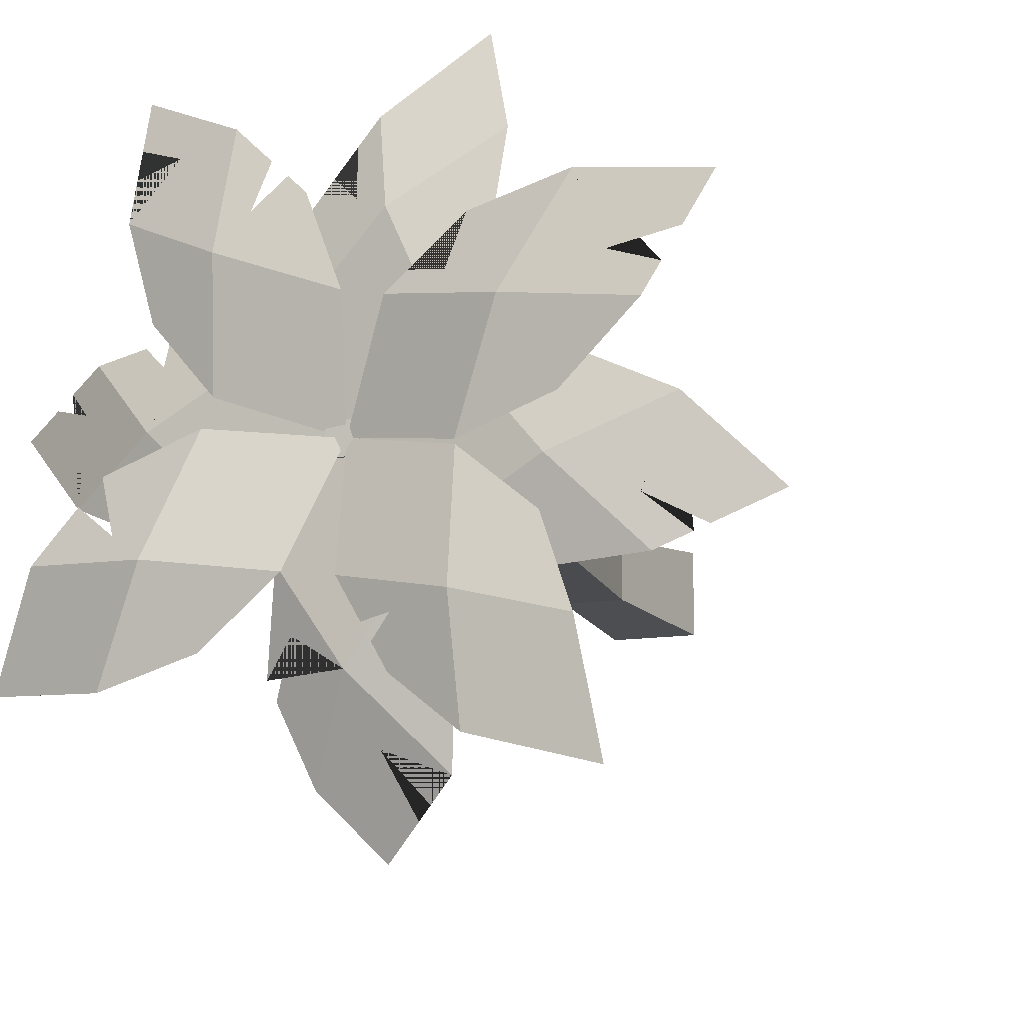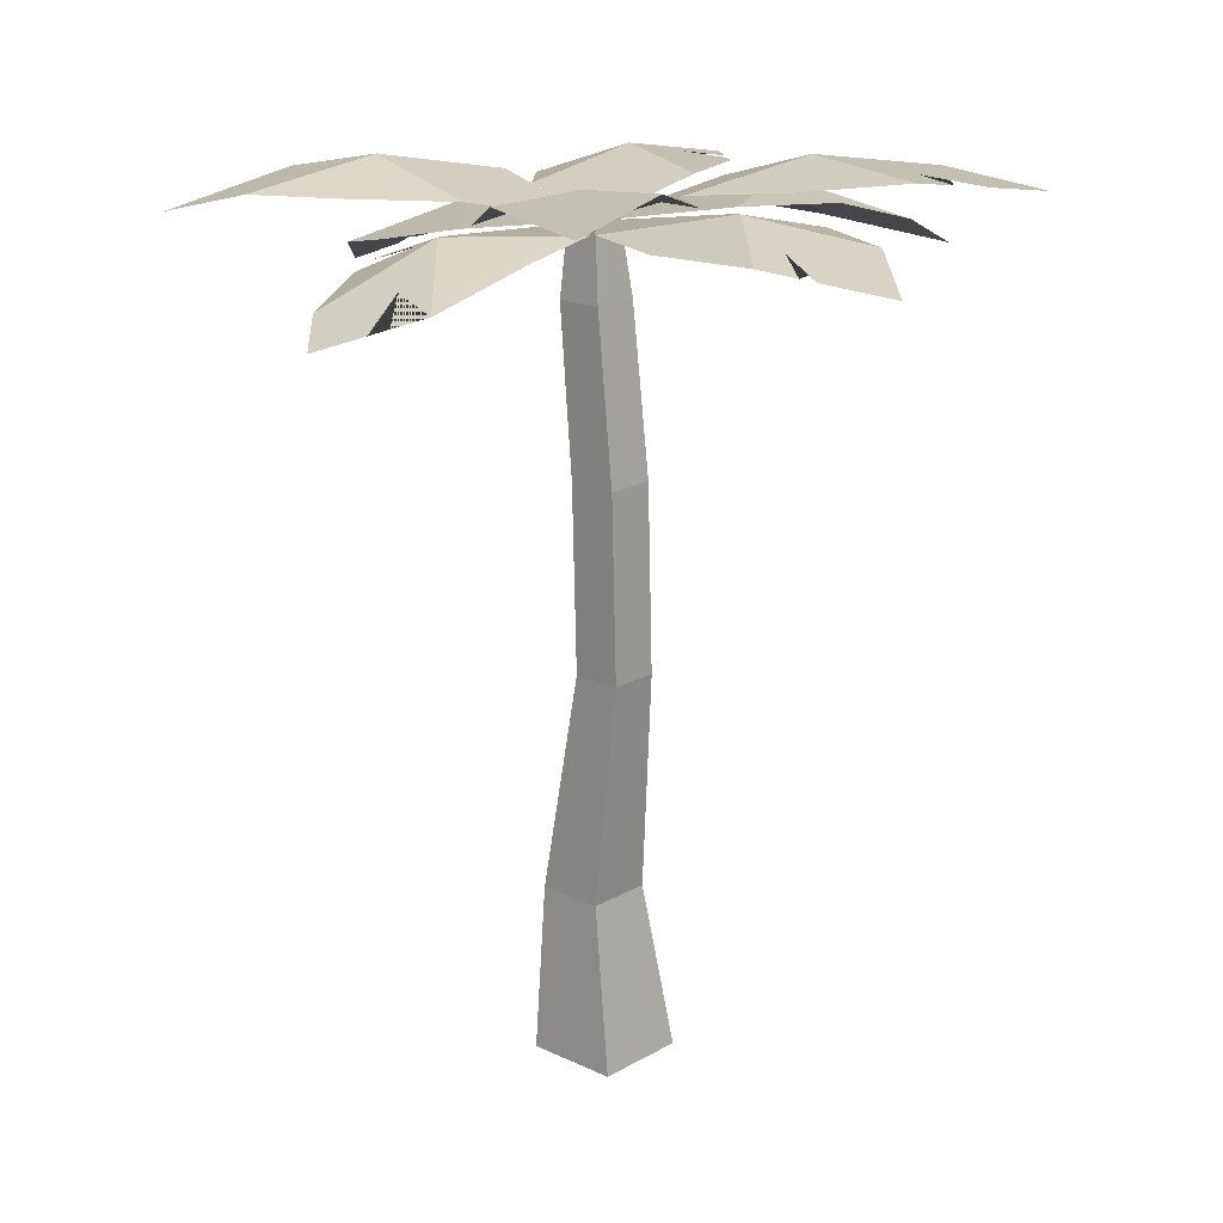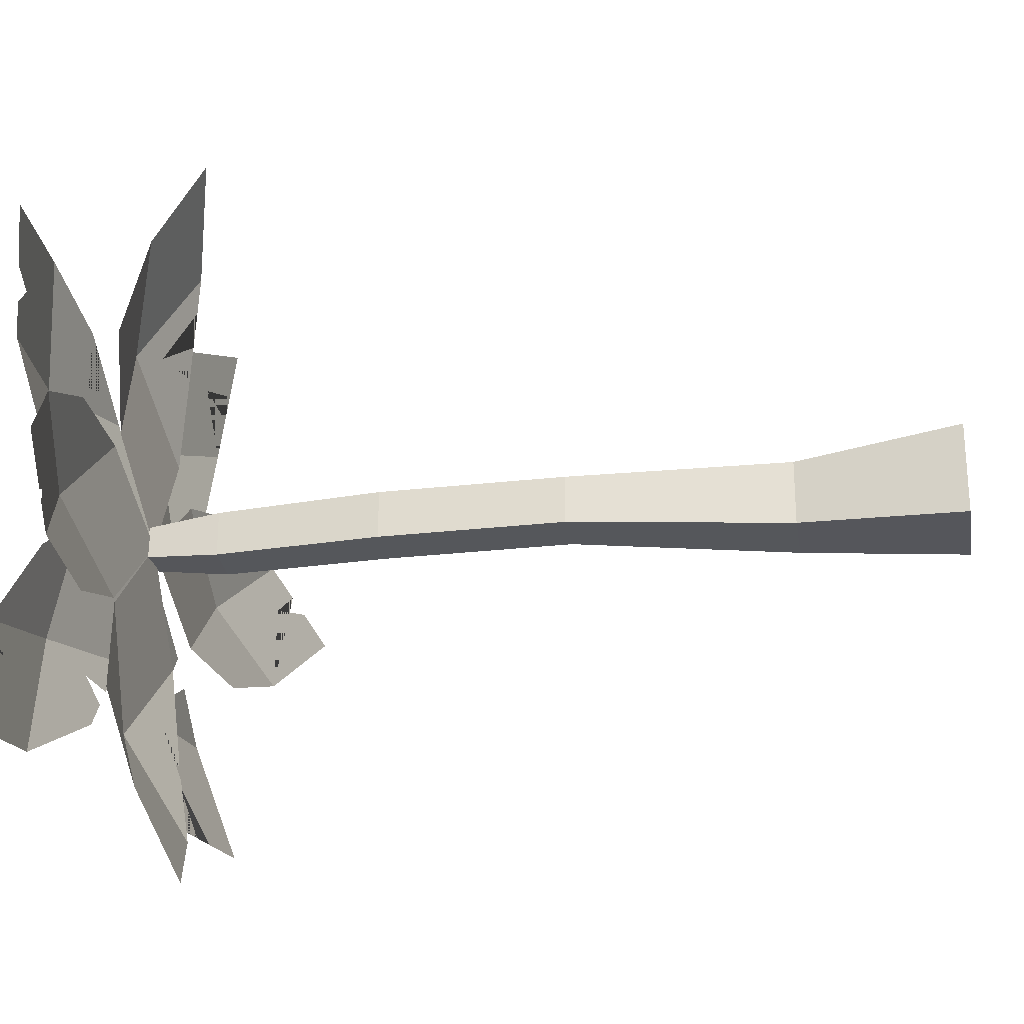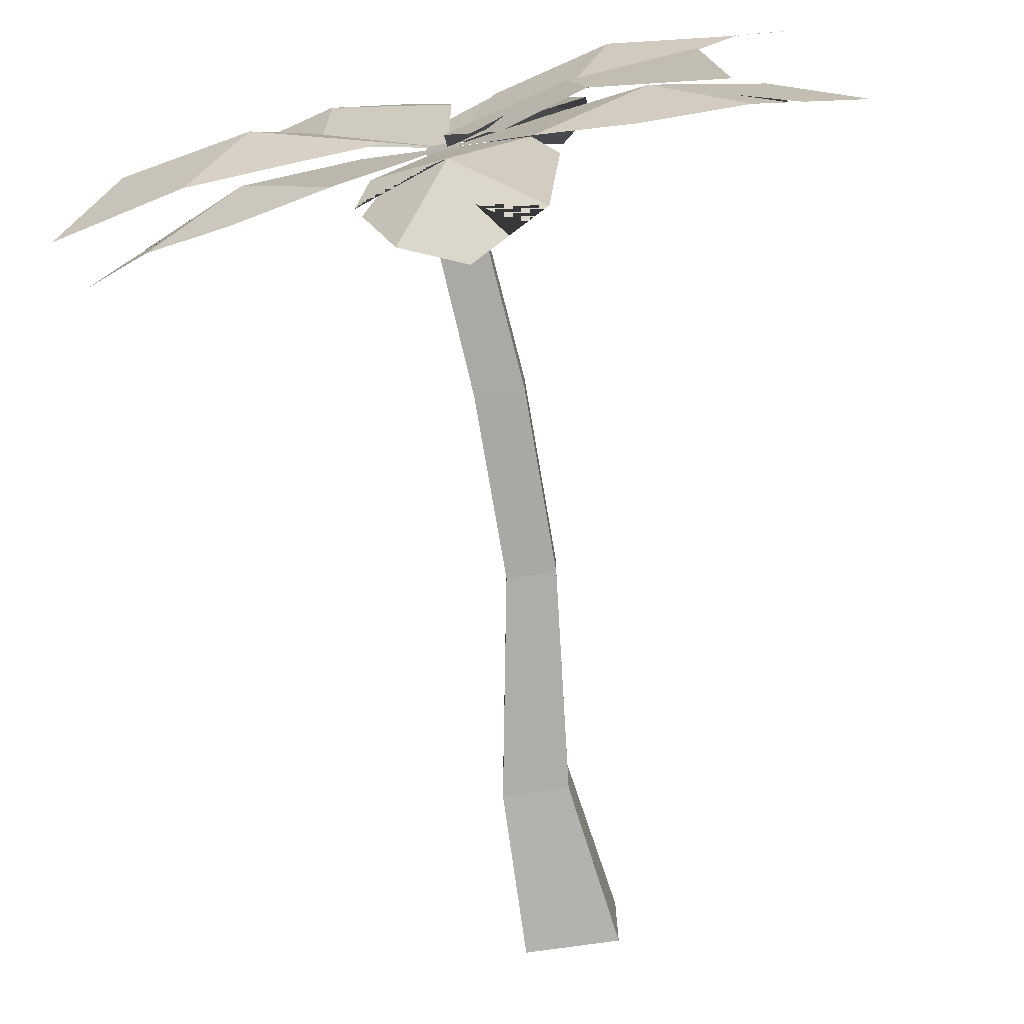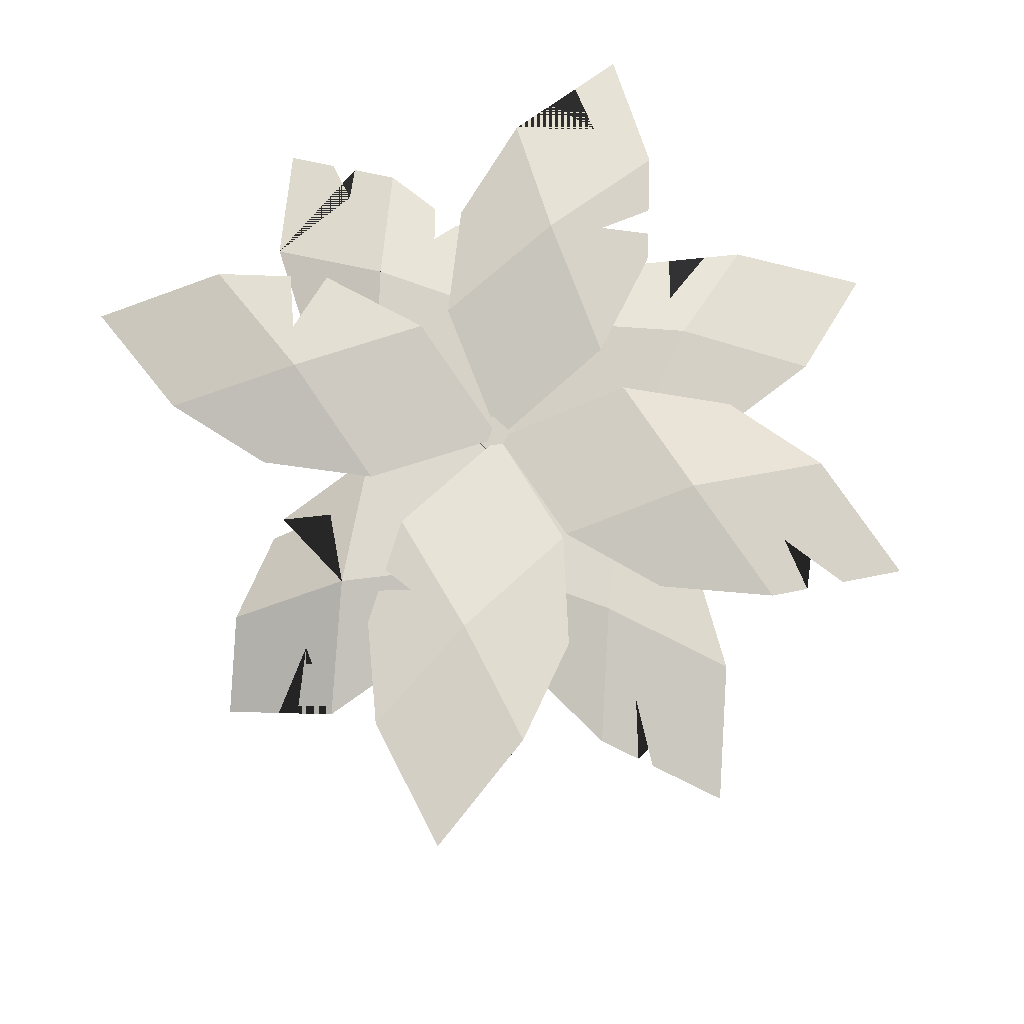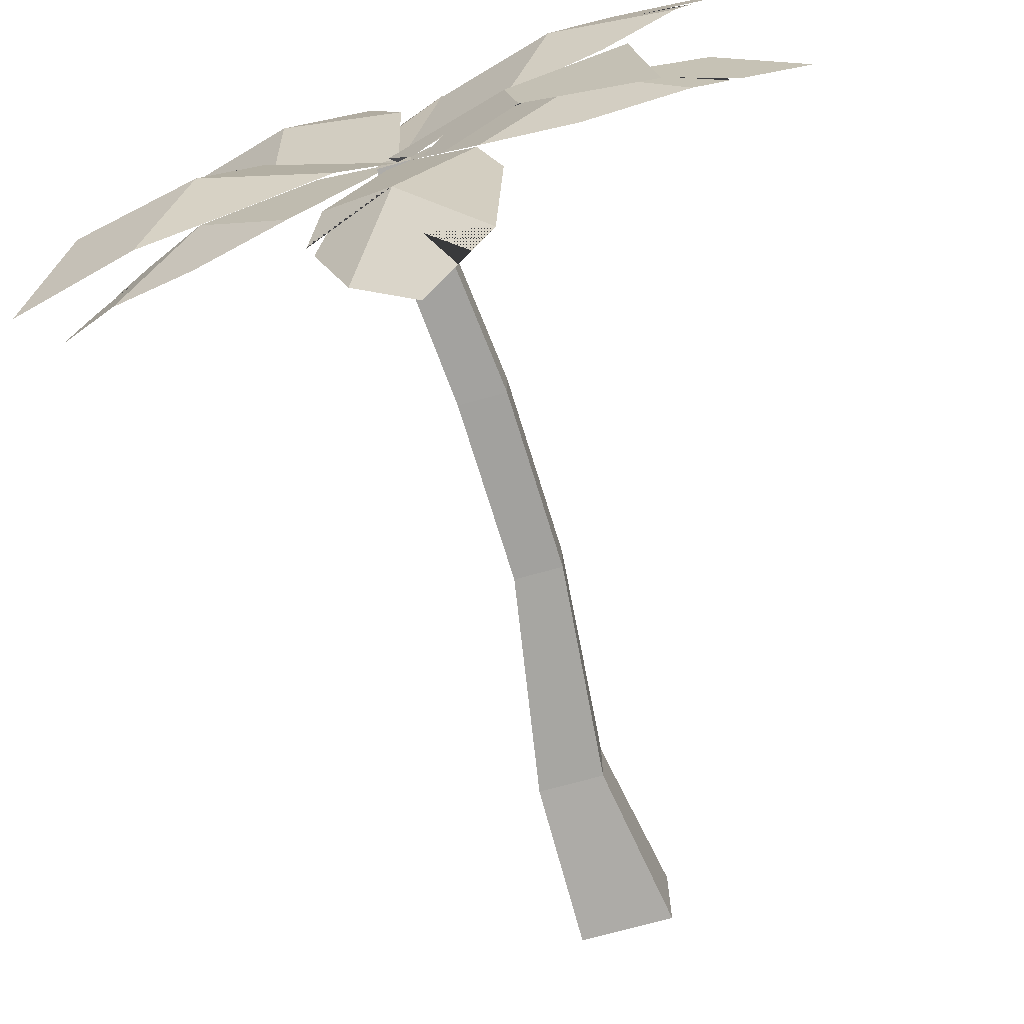
<metadata>
{"format":"obj","ext":"obj","renderer":"f3d","projection":"perspective","resolution":1024,"background":"white","views":[{"elev":-12.3,"azim":-158.5,"up":"+Z"},{"elev":18.7,"azim":-137.6,"up":"+Y"},{"elev":-27.0,"azim":-81.5,"up":"+Z"},{"elev":-75.0,"azim":-171.9,"up":"+Z"},{"elev":79.1,"azim":-131.8,"up":"+Y"},{"elev":-72.0,"azim":-164.5,"up":"+Z"}]}
</metadata>
<code>
o tree-type-01
v -0.8335 3.799 -0.3902
v 0.03699 3.584 0.001599
v -1.096 3.856 -1.335
v -0.2108 3.734 -0.942
v -0.4858 3.759 -0.1073
v -0.5638 3.882 -1.198
v -1.011 3.929 -0.8011
v 0.02008 3.706 -0.5557
v -0.5003 3.863 -0.6649
v 0.5919 3.713 -0.8199
v 1.582 3.55 -0.9125
v 1.018 3.728 -0.09974
v 0.2494 3.703 -0.5254
v 1.343 3.702 -0.4277
v 1.037 3.691 -0.9454
v 0.5959 3.716 0.05969
v 0.7989 3.819 -0.4604
v 0.8843 3.604 0.539
v 0.9761 3.502 1.515
v 0.181 3.679 0.9803
v 0.5872 3.639 0.2022
v 0.511 3.64 1.296
v 1.017 3.586 0.9792
v 0.0157 3.699 0.5607
v 0.5545 3.738 0.7608
v -0.528 3.758 0.7917
v -1.518 3.781 0.8301
v -0.9086 3.804 0.04902
v -0.1734 3.72 0.5167
v -1.245 3.84 0.3588
v -0.9717 3.806 0.8927
v -0.4827 3.758 -0.08675
v -0.6964 3.878 0.4216
v -0.4296 3.61 -0.8674
v -0.05084 3.349 -1.611
v 0.3945 3.51 -0.9073
v -0.3224 3.635 -0.4299
v 0.2289 3.407 -1.328
v -0.3634 3.478 -1.3
v 0.3471 3.554 -0.4623
v 0.005302 3.656 -0.9043
v 0.9503 3.431 -0.2994
v 1.697 3.167 0.2315
v 0.8395 3.444 0.5302
v 0.5204 3.527 -0.2808
v 1.275 3.347 0.4728
v 1.354 3.338 -0.1236
v 0.4304 3.538 0.3932
v 0.9379 3.531 0.118
v 0.225 3.523 0.9662
v -0.4468 3.311 1.685
v -0.5751 3.625 0.7674
v 0.2635 3.56 0.519
v -0.5941 3.5 1.208
v -0.01894 3.427 1.351
v -0.3866 3.643 0.3575
v -0.1545 3.67 0.8847
v -0.9132 3.648 0.2474
v -1.71 3.579 -0.3334
v -0.7535 3.645 -0.5745
v -0.4616 3.639 0.2552
v -1.213 3.654 -0.5438
v -1.327 3.656 0.04689
v -0.3318 3.637 -0.4125
v -0.8294 3.745 -0.1635
v -1.395 3.807 0.6178
v -1.319 3.824 0.4866
v -1.107 3.83 0.5548
v 0.1467 3.492 1.09
v 0.06216 3.459 1.223
v 0.003312 3.593 0.9568
v 1.127 3.72 -0.2099
v 0.939 3.776 -0.3514
v 1.002 3.556 1.173
v 0.9922 3.535 1.302
v 0.7848 3.594 1.224
v 0.3418 3.66 1.134
v 0.2655 3.669 1.061
v 0.4079 3.701 0.9248
v 1.524 3.241 0.3302
v 1.433 3.28 0.3821
v 1.337 3.328 0.2725
v 1.025 3.403 0.5058
v 0.8972 3.431 0.5226
v 0.831 3.495 0.3302
v 0.3622 3.49 -0.9894
v 0.2665 3.568 -0.7486
v -0.2596 3.436 -1.403
v -0.2022 3.412 -1.46
v -0.08423 3.508 -1.195
v 1.228 3.641 -0.9338
v 1.339 3.613 -0.9271
v 1.114 3.71 -0.7088
v -0.09172 3.719 -0.7427
v -0.1385 3.725 -0.821
v -0.2317 3.768 -0.7224
v -1.033 3.911 -0.9361
v -1.021 3.921 -0.8628
v -0.8565 3.912 -0.8936
v -1.426 3.622 -0.4536
v -1.366 3.631 -0.4789
v -1.18 3.669 -0.3253
v -0.2775 3.731 0.5974
v -0.3644 3.741 0.6649
v -0.4509 3.784 0.564
v -0.2086 0 0.2086
v 0.2086 0 0.2086
v -0.2086 0 -0.2086
v 0.2086 0 -0.2086
v -0.08376 0.7279 0.1467
v 0.2097 0.7279 0.1467
v -0.08376 0.7279 -0.1467
v 0.2097 0.7279 -0.1467
v -0.1646 1.71 0.1091
v 0.05364 1.71 0.1091
v -0.1646 1.71 -0.1091
v 0.05364 1.71 -0.1091
v -0.1423 2.532 0.1091
v 0.07586 2.532 0.1091
v -0.1423 2.532 -0.1091
v 0.07586 2.532 -0.1091
v -0.06188 3.269 0.1024
v 0.143 3.269 0.1024
v -0.06188 3.269 -0.1024
v 0.143 3.269 -0.1024
v -0.02078 3.595 0.07262
v 0.1245 3.595 0.07262
v -0.02078 3.595 -0.07262
v 0.1245 3.595 -0.07262
f 9 8 94 96 95 4 6
f 7 9 6 3 97 99 98
f 1 5 9 7
f 5 2 8 9
f 17 16 12 73 72 14
f 15 17 14 11 92 93 91
f 10 13 17 15
f 13 2 16 17
f 25 24 20 78 79 77 22
f 23 25 22 19 75 76 74
f 18 21 25 23
f 21 2 24 25
f 33 32 28 30
f 31 33 30 67 68 66 27
f 26 104 105 103 29 33 31
f 29 2 32 33
f 41 40 36 87 86 38
f 39 41 38 35 89 90 88
f 34 37 41 39
f 37 2 40 41
f 49 48 44 84 85 83 46
f 47 49 46 81 82 80 43
f 42 45 49 47
f 45 2 48 49
f 57 56 52 54
f 55 57 54 51
f 50 53 57 55 70 71 69
f 53 2 56 57
f 65 64 60 62
f 63 65 62 101 102 100 59
f 58 61 65 63
f 61 2 64 65
f 106 108 109 107
f 113 112 116 117
f 109 108 112 113
f 106 107 111 110
f 107 109 113 111
f 108 106 110 112
f 115 117 121 119
f 110 111 115 114
f 111 113 117 115
f 112 110 114 116
f 121 120 124 125
f 116 114 118 120
f 117 116 120 121
f 114 115 119 118
f 122 123 127 126
f 118 119 123 122
f 119 121 125 123
f 120 118 122 124
f 126 127 129 128
f 123 125 129 127
f 124 122 126 128
f 125 124 128 129

</code>
